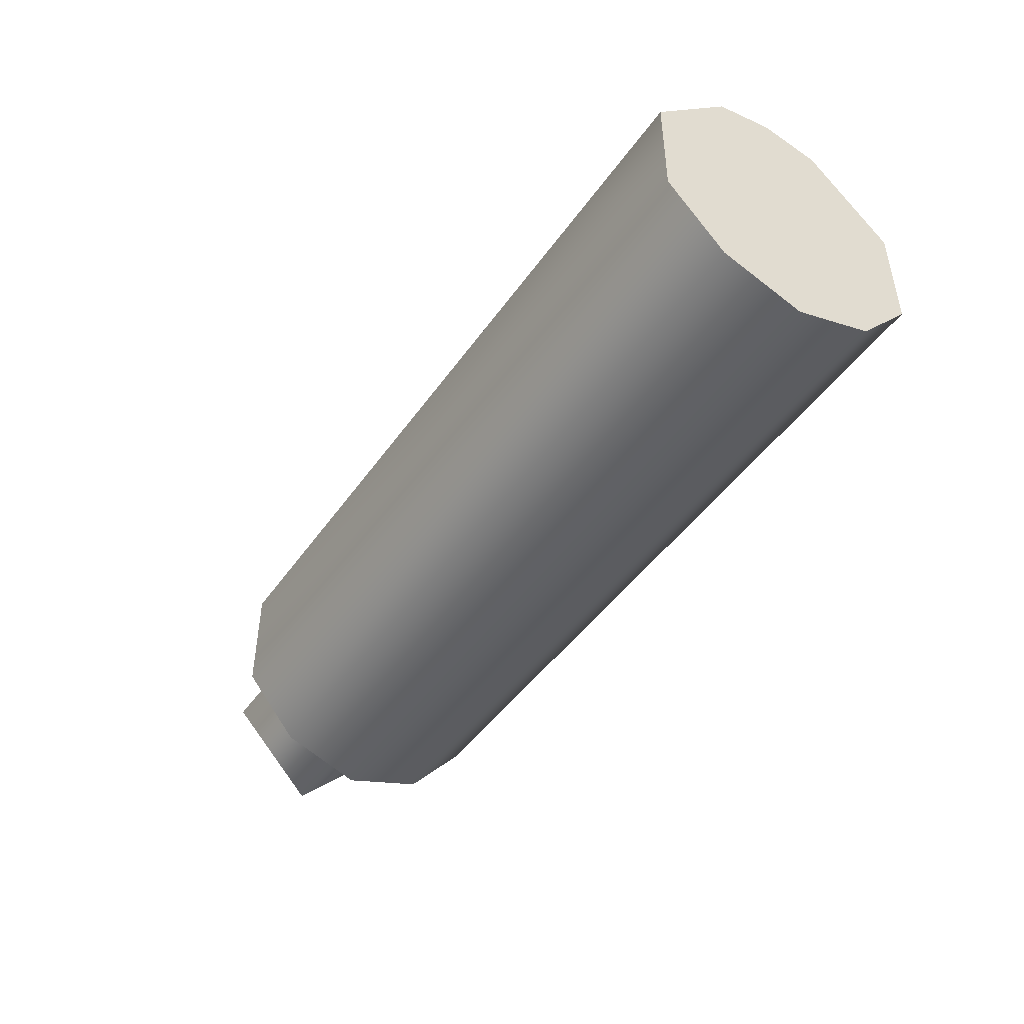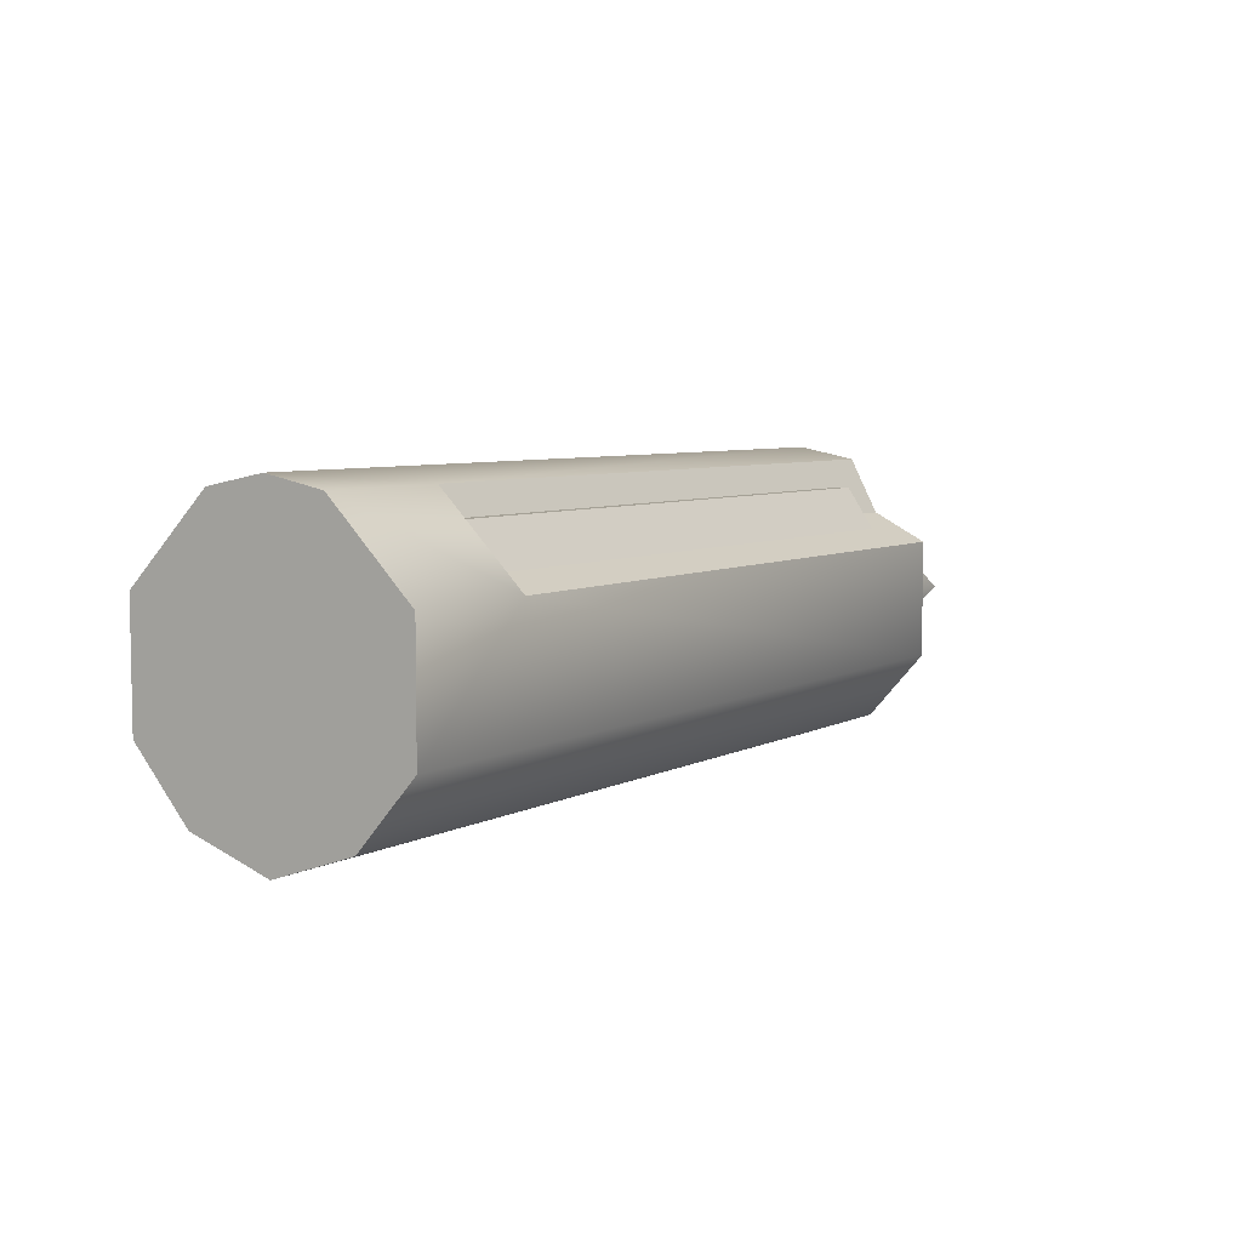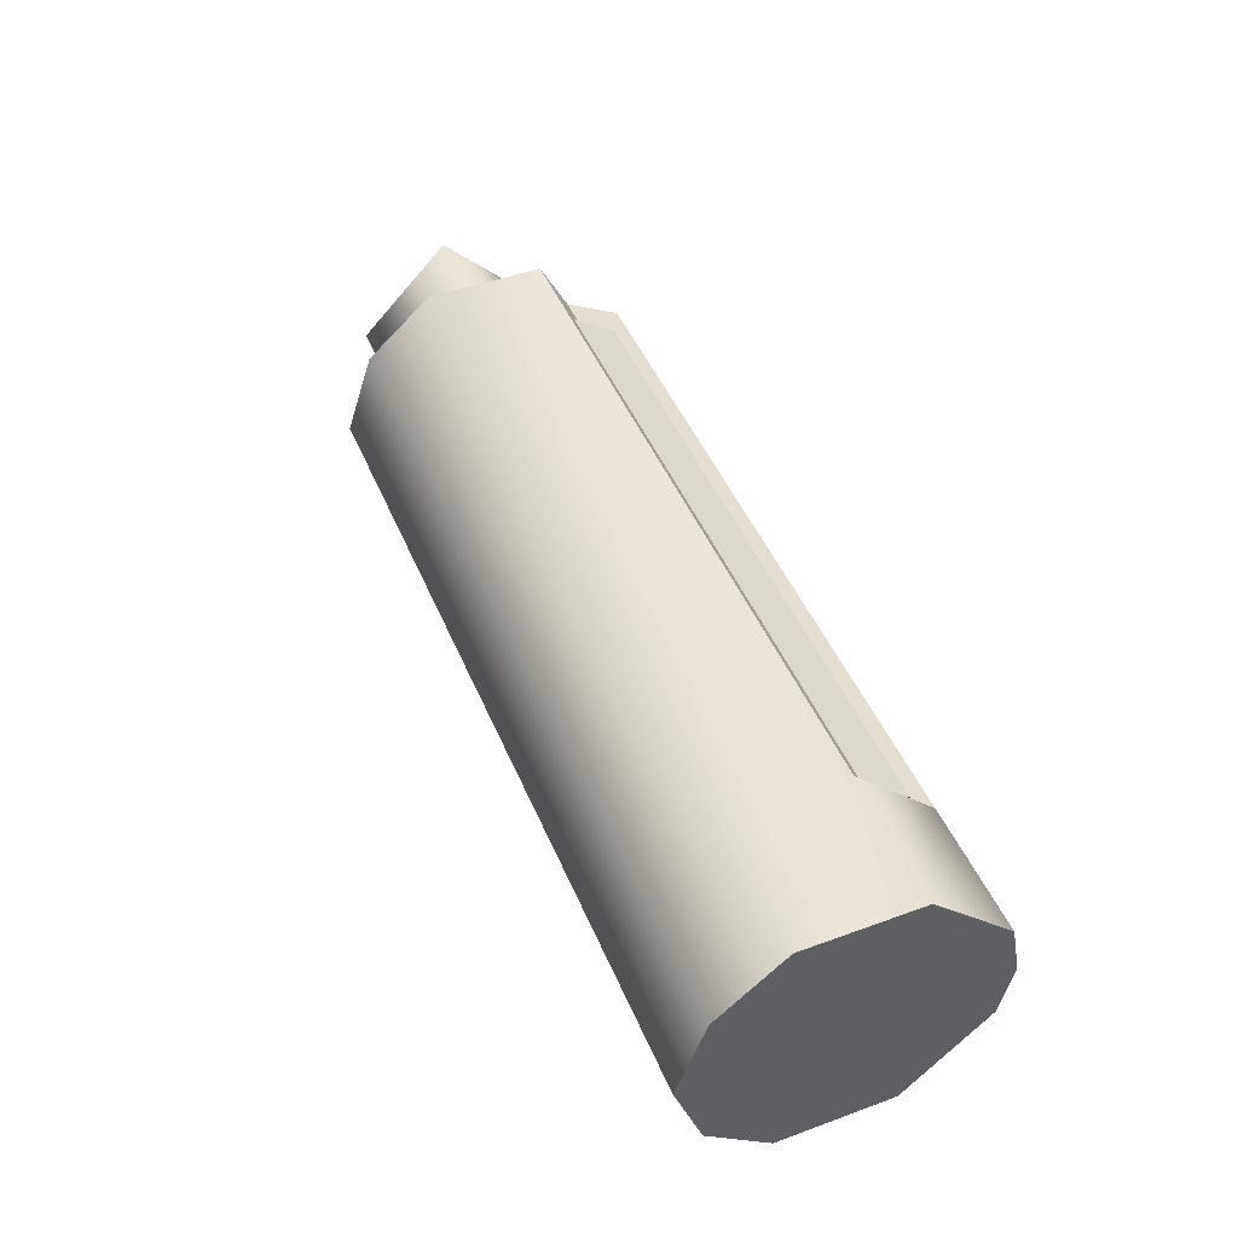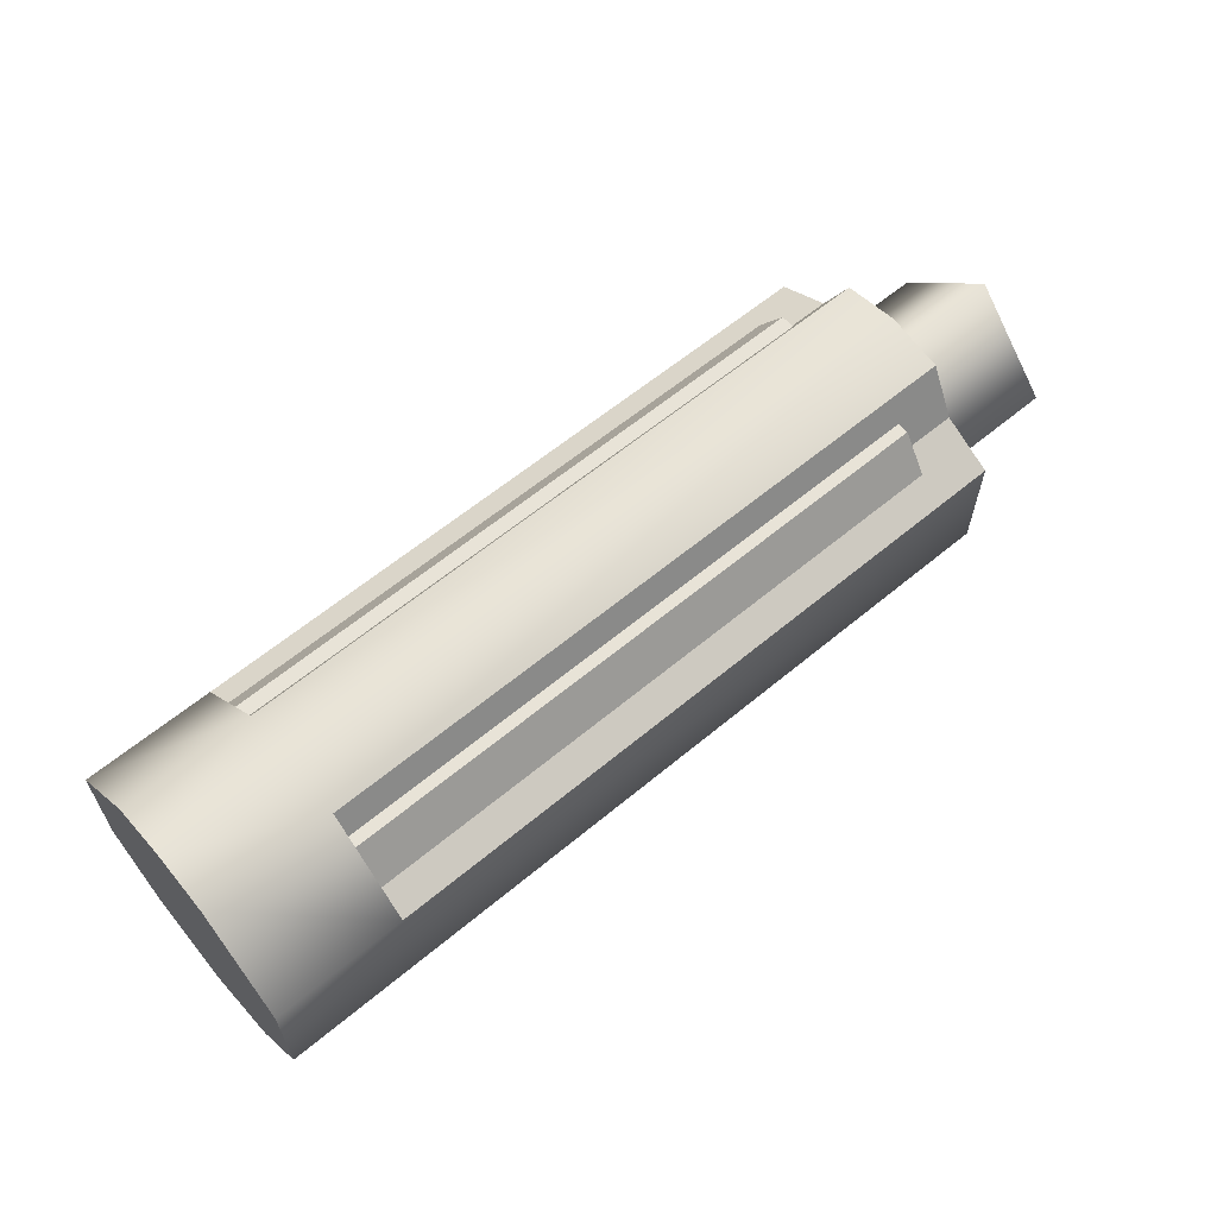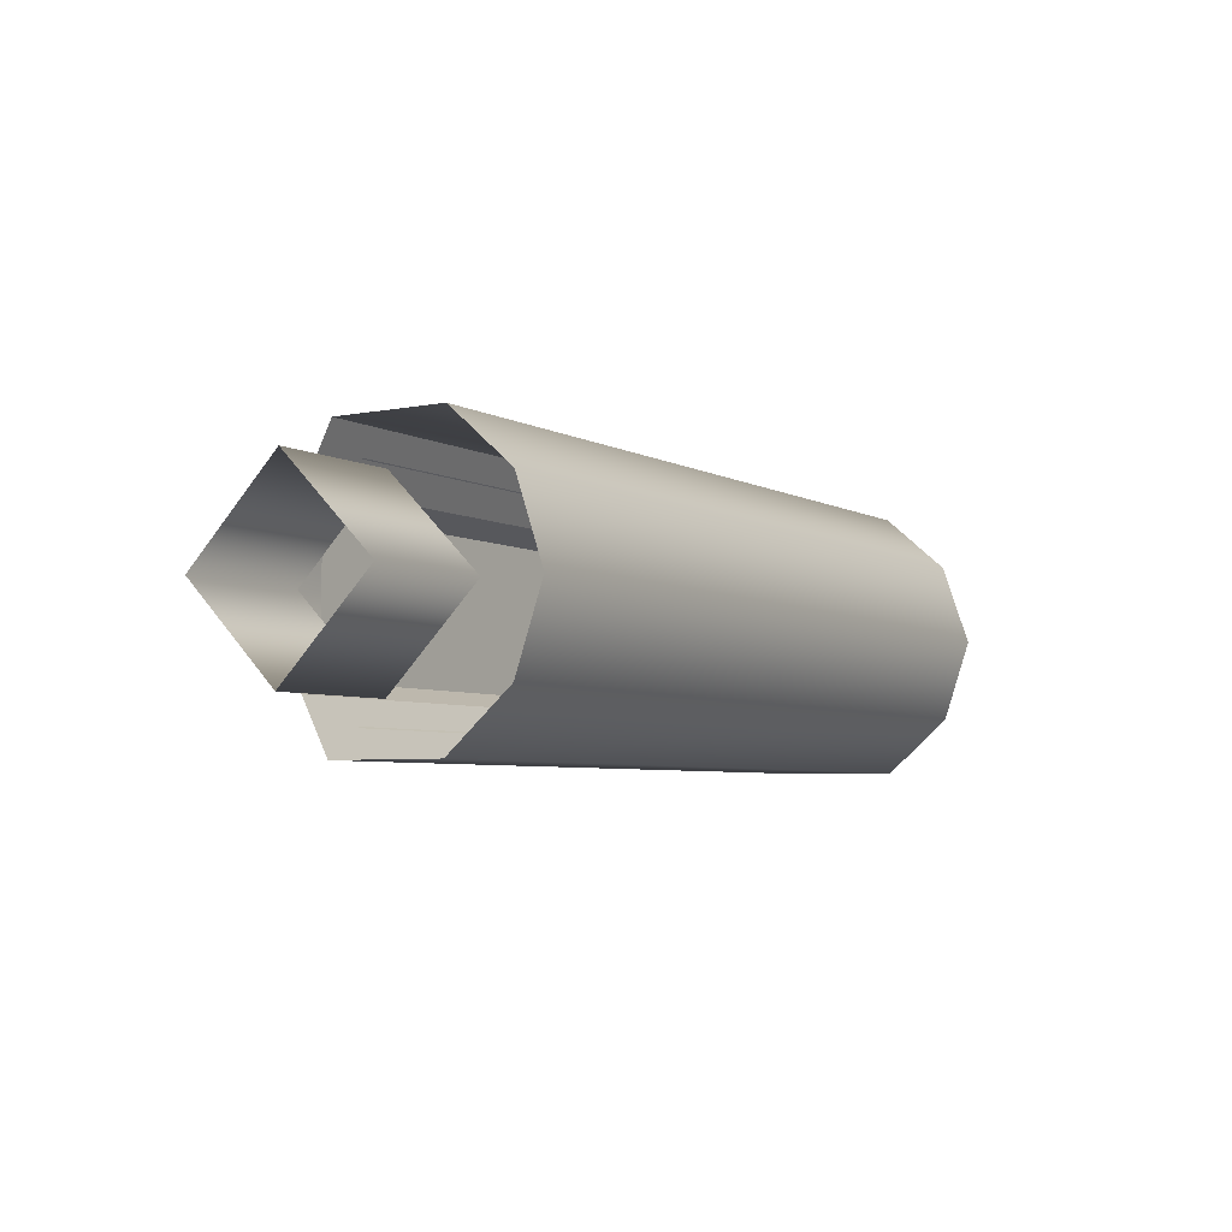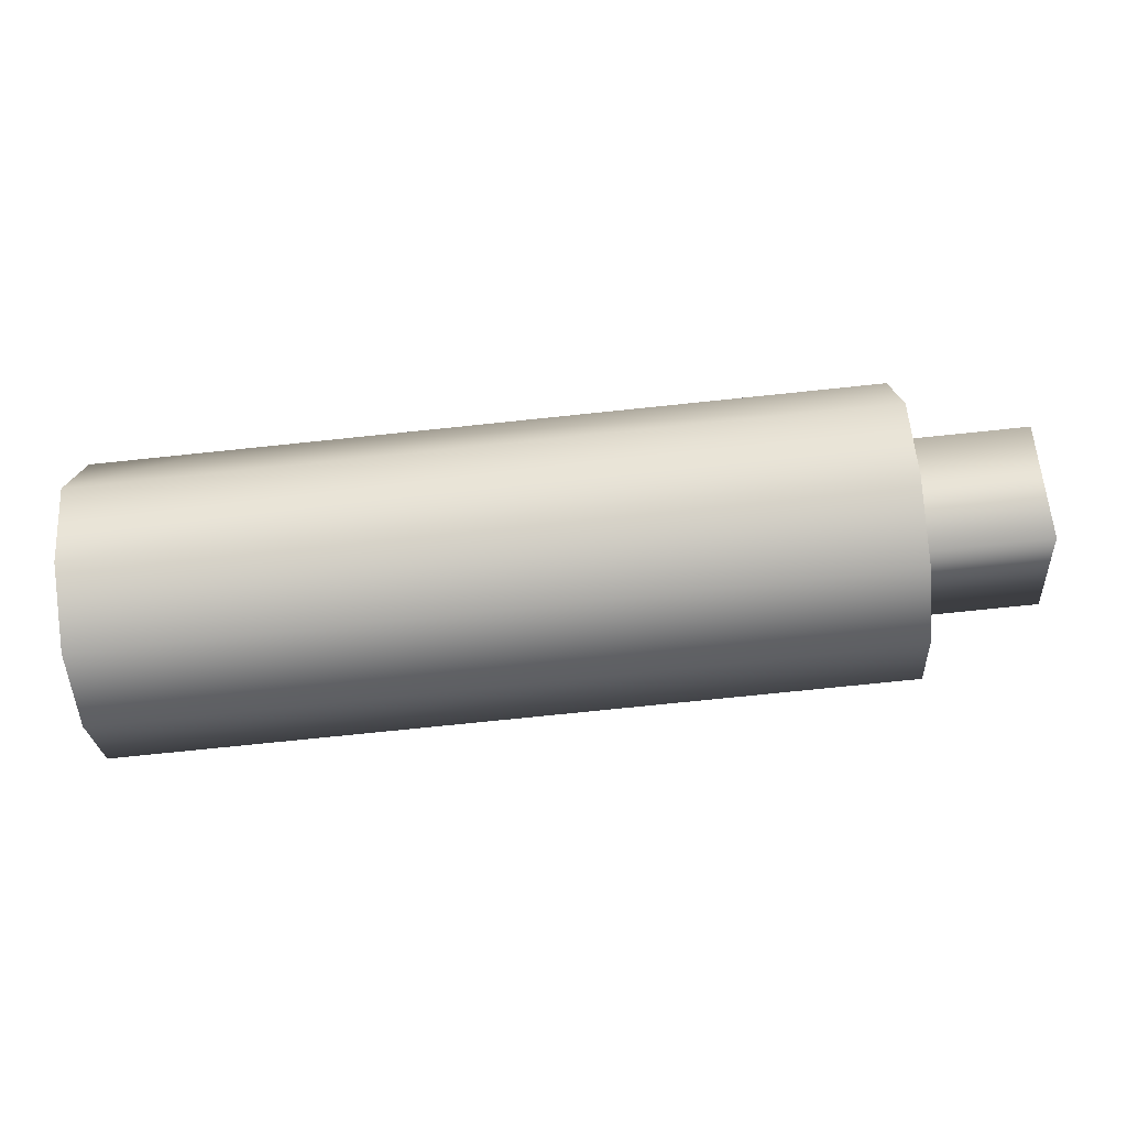
<metadata>
{"format":"obj","ext":"obj","renderer":"f3d","projection":"perspective","resolution":1024,"background":"white","views":[{"elev":-45.6,"azim":-122.9,"up":"+Z"},{"elev":6.1,"azim":-56.8,"up":"+Z"},{"elev":47.4,"azim":-112.4,"up":"+Y"},{"elev":61.6,"azim":-40.2,"up":"+Z"},{"elev":-5.1,"azim":122.0,"up":"+Y"},{"elev":-75.5,"azim":5.9,"up":"+Z"}]}
</metadata>
<code>
v 14.38 0 -2.65
v 0.007219 0 -2.65
v 14.38 -1.444 -2.161
v 0.007219 0 -2.65
v 0.007219 -1.444 -2.161
v 14.38 -1.444 -2.161
v 14.38 -1.444 -2.161
v 0.007219 -1.444 -2.161
v 14.38 -2.449 -1.014
v 0.007219 -1.444 -2.161
v 0.007219 -2.449 -1.014
v 14.38 -2.449 -1.014
v 14.38 -2.449 -1.014
v 0.007219 -2.449 -1.014
v 2.314 -2.449 1.014
v 14.38 -2.449 1.014
v 14.38 -2.449 -1.014
v 2.314 -2.449 1.014
v 2.314 -2.449 1.014
v 0.007219 -2.449 -1.014
v 0.007219 -2.449 1.014
v 2.314 -2.449 1.014
v 0.007219 -2.449 1.014
v 0.007219 -1.014 2.449
v 2.314 -1.014 2.449
v 2.314 -2.449 1.014
v 0.007219 -1.014 2.449
v 0.007219 -1.014 2.449
v 0.007219 0 2.65
v 2.314 -1.014 2.449
v 2.314 -1.014 2.449
v 0.007219 0 2.65
v 14.38 0 2.65
v 14.38 -1.014 2.449
v 2.314 -1.014 2.449
v 14.38 0 2.65
v 0.007219 1.444 -2.161
v 0.007219 0 -2.65
v 14.38 0 -2.65
v 14.38 1.444 -2.161
v 0.007219 1.444 -2.161
v 14.38 0 -2.65
v 0.007219 2.449 -1.014
v 0.007219 1.444 -2.161
v 14.38 1.444 -2.161
v 14.38 2.449 -1.014
v 0.007219 2.449 -1.014
v 14.38 1.444 -2.161
v 2.314 2.449 1.014
v 0.007219 2.449 -1.014
v 14.38 2.449 -1.014
v 2.314 2.449 1.014
v 0.007219 2.449 1.014
v 0.007219 2.449 -1.014
v 2.314 2.449 1.014
v 2.314 1.014 2.449
v 0.007219 2.449 1.014
v 2.314 1.014 2.449
v 0.007219 1.014 2.449
v 0.007219 2.449 1.014
v 0.007219 1.014 2.449
v 2.314 1.014 2.449
v 0.007219 0 2.65
v 0.007219 0 2.65
v 2.314 1.014 2.449
v 14.38 0 2.65
v 2.314 1.014 2.449
v 14.38 1.014 2.449
v 14.38 0 2.65
v 14.38 2.449 1.014
v 2.314 2.449 1.014
v 14.38 2.449 -1.014
v 0.007219 1.444 -2.161
v 0.007219 -1.444 -2.161
v 0.007219 0 -2.65
v 0.007219 1.444 -2.161
v 0.007219 -2.449 -1.014
v 0.007219 -1.444 -2.161
v 0.007219 1.444 -2.161
v 0.007219 -2.449 1.014
v 0.007219 -2.449 -1.014
v 0.007219 1.444 -2.161
v 0.007219 -1.014 2.449
v 0.007219 -2.449 1.014
v 0.007219 -1.014 2.449
v 0.007219 1.444 -2.161
v 0.007219 0 2.65
v 0.007219 1.444 -2.161
v 0.007219 1.014 2.449
v 0.007219 0 2.65
v 0.007219 1.444 -2.161
v 0.007219 2.449 1.014
v 0.007219 1.014 2.449
v 0.007219 1.444 -2.161
v 0.007219 2.449 -1.014
v 0.007219 2.449 1.014
v 2.314 1.507 1.507
v 14.38 1.507 1.507
v 2.314 1.014 2.449
v 14.38 1.507 1.507
v 14.38 1.014 2.449
v 2.314 1.014 2.449
v 2.314 2.449 1.014
v 14.38 2.449 1.014
v 2.314 1.507 1.507
v 14.38 2.449 1.014
v 14.38 1.507 1.507
v 2.314 1.507 1.507
v 2.314 -2.449 1.014
v 2.314 -1.507 1.507
v 14.38 -2.449 1.014
v 2.314 -1.507 1.507
v 14.38 -1.507 1.507
v 14.38 -2.449 1.014
v 2.314 -1.014 2.449
v 14.38 -1.014 2.449
v 2.314 -1.507 1.507
v 14.38 -1.014 2.449
v 14.38 -1.507 1.507
v 2.314 -1.507 1.507
v 2.314 -1.461 1.987
v 2.314 1.507 1.987
v 13.4 -1.461 1.987
v 2.314 1.507 1.987
v 13.4 1.507 1.987
v 13.4 -1.461 1.987
v 2.31 -1.962 1.244
v 2.314 -1.461 1.987
v 13.39 -1.962 1.244
v 2.314 -1.461 1.987
v 13.4 -1.461 1.987
v 13.39 -1.962 1.244
v 2.31 2.008 1.231
v 13.39 2.008 1.231
v 2.314 1.507 1.987
v 13.39 2.008 1.231
v 13.4 1.507 1.987
v 2.314 1.507 1.987
v 16.68 0 1.612
v 14.38 0 1.612
v 16.68 1.612 0
v 16.68 0 1.612
v 16.68 -1.612 0
v 14.38 0 1.612
v 16.68 -1.612 0
v 14.38 -1.612 0
v 14.38 0 1.612
v 16.68 -1.612 0
v 16.68 0 -1.612
v 14.38 -1.612 0
v 16.68 0 -1.612
v 14.38 0 -1.612
v 14.38 -1.612 0
v 16.68 0 -1.612
v 16.68 1.612 0
v 14.38 0 -1.612
v 16.68 1.612 0
v 14.38 1.612 0
v 14.38 0 -1.612
v 14.38 0 1.612
v 14.38 1.612 0
v 16.68 1.612 0
g mtl_t6_wpn_sniper_svu
f 3 2 1
f 6 5 4
f 9 8 7
f 12 11 10
f 15 14 13
f 18 17 16
f 21 20 19
f 24 23 22
f 27 26 25
f 30 29 28
f 33 32 31
f 36 35 34
f 39 38 37
f 42 41 40
f 45 44 43
f 48 47 46
f 51 50 49
f 54 53 52
f 57 56 55
f 60 59 58
f 63 62 61
f 66 65 64
f 69 68 67
f 72 71 70
f 75 74 73
f 78 77 76
f 81 80 79
f 84 83 82
f 87 86 85
f 90 89 88
f 93 92 91
f 96 95 94
f 99 98 97
f 102 101 100
f 105 104 103
f 108 107 106
f 111 110 109
f 114 113 112
f 117 116 115
f 120 119 118
g mtl_t6_wpn_sniper_svu_camo3
f 123 122 121
f 126 125 124
f 129 128 127
f 132 131 130
f 135 134 133
f 138 137 136
f 141 140 139
f 144 143 142
f 147 146 145
f 150 149 148
f 153 152 151
f 156 155 154
f 159 158 157
f 162 161 160

</code>
